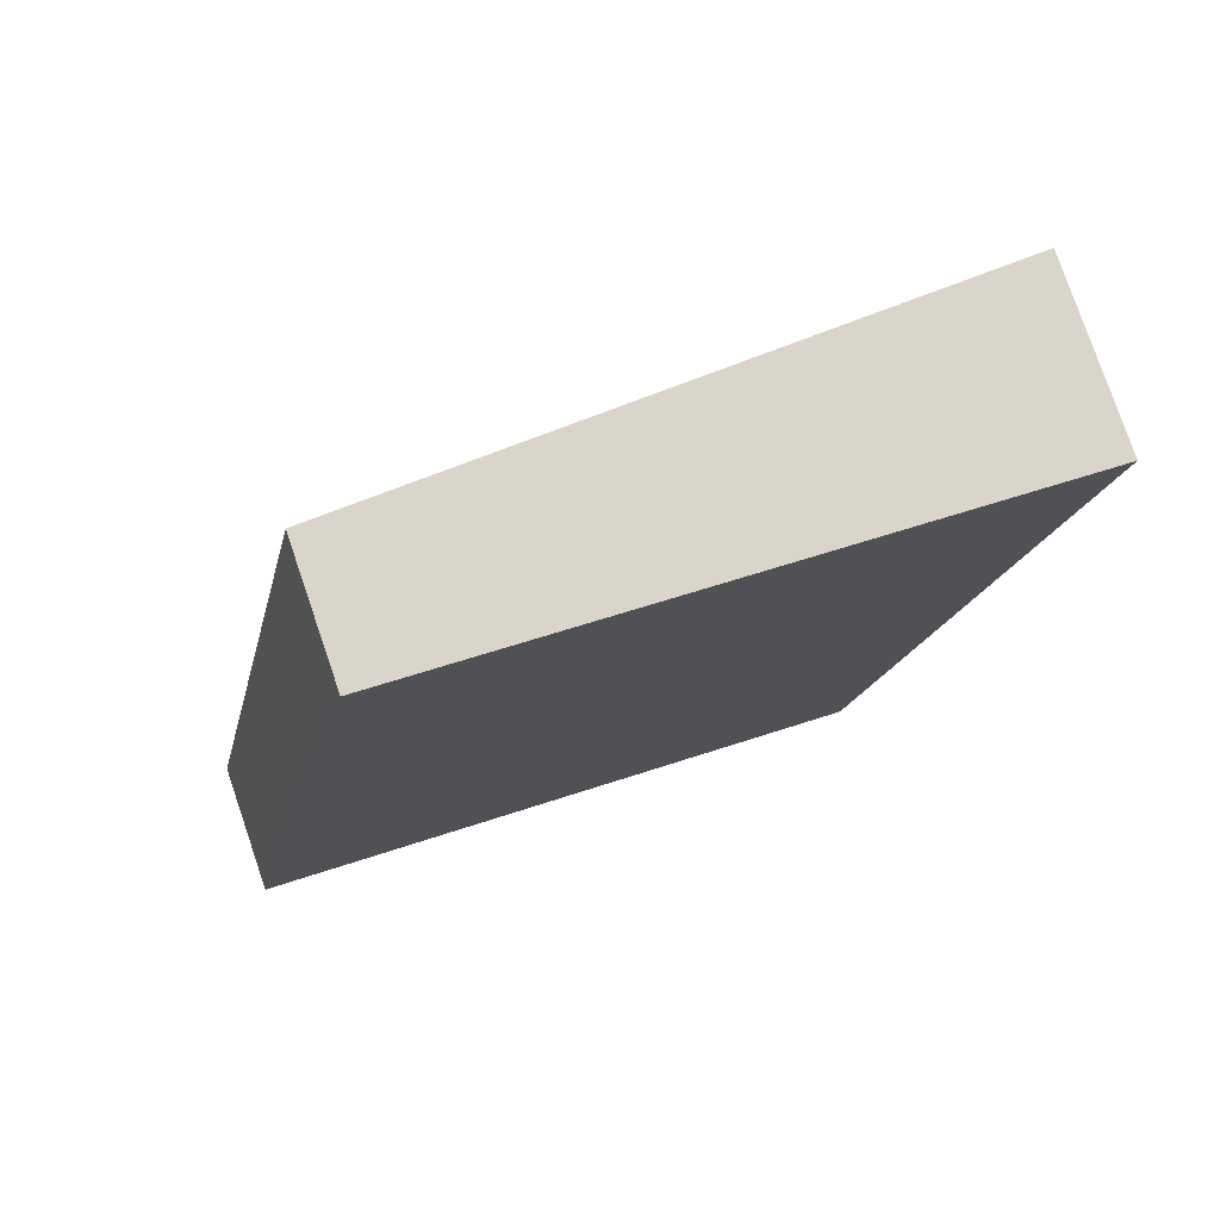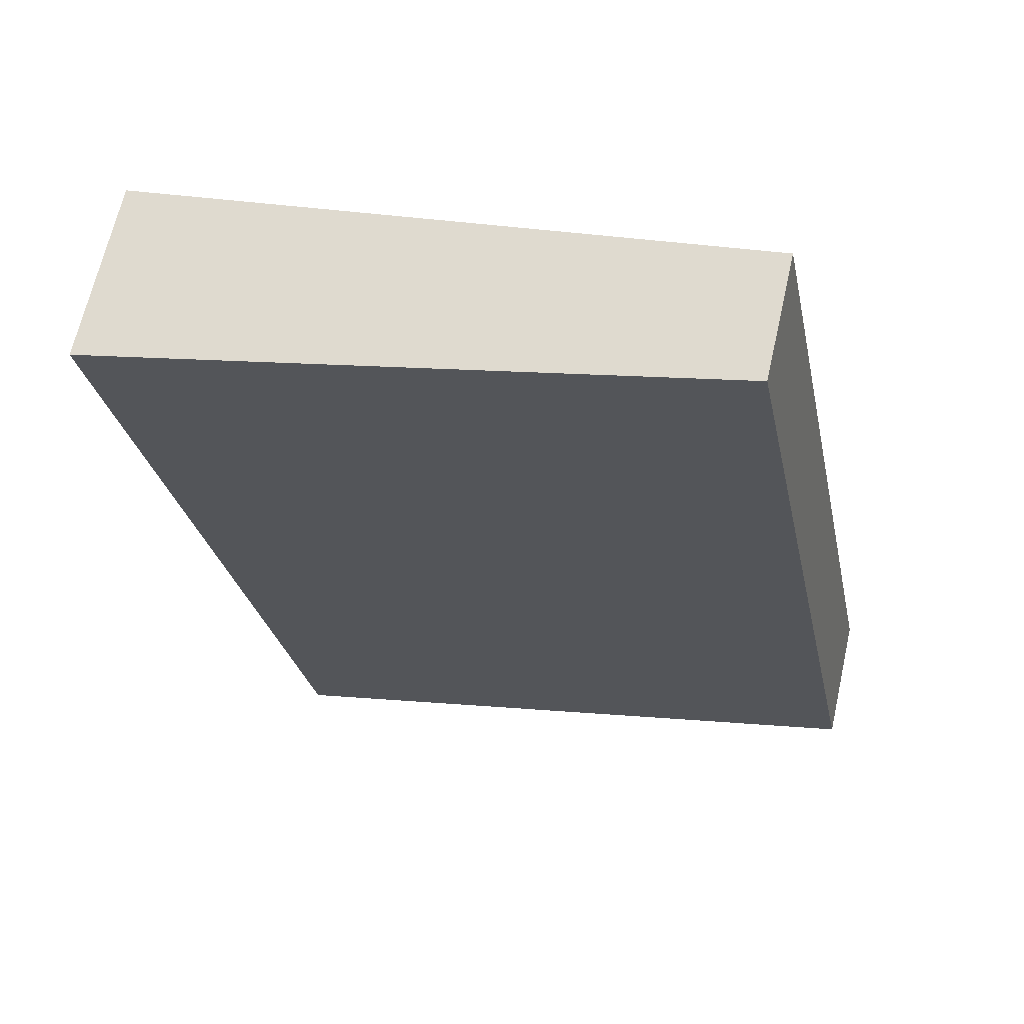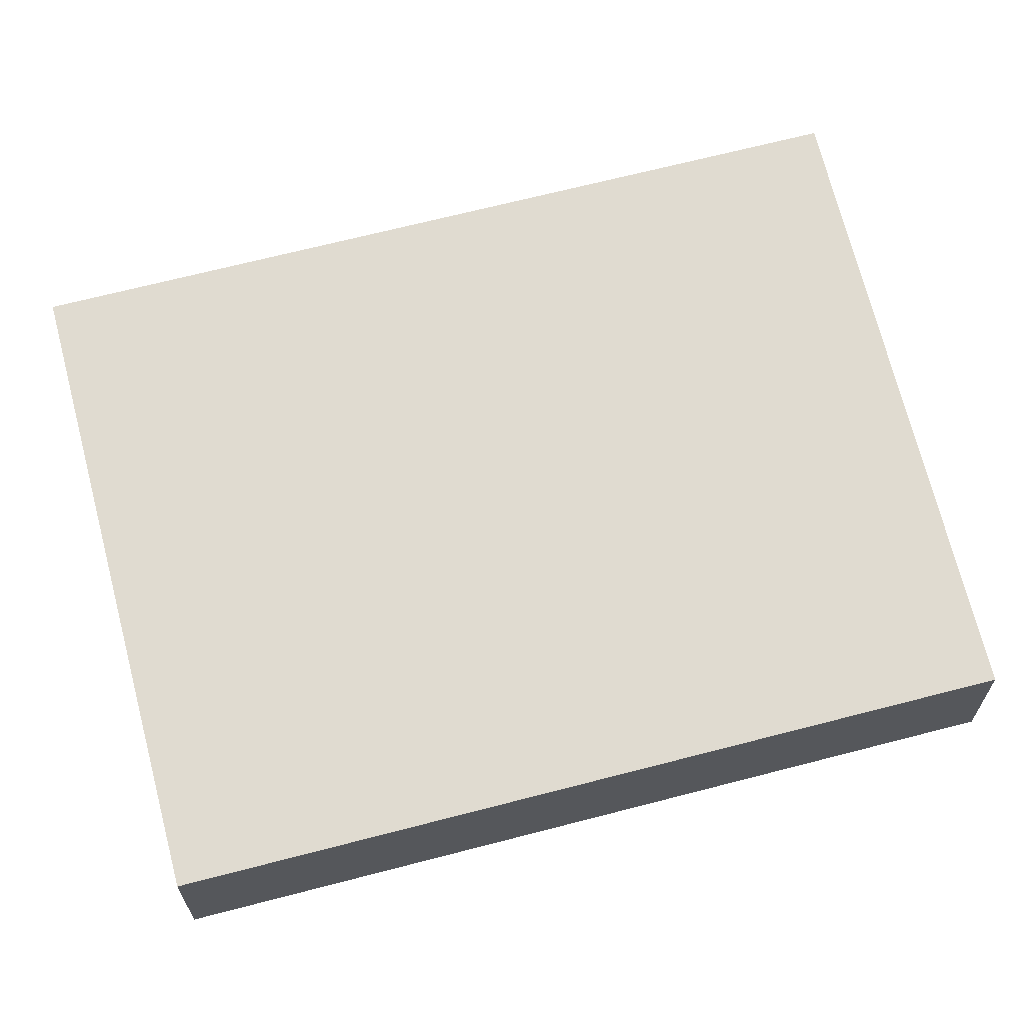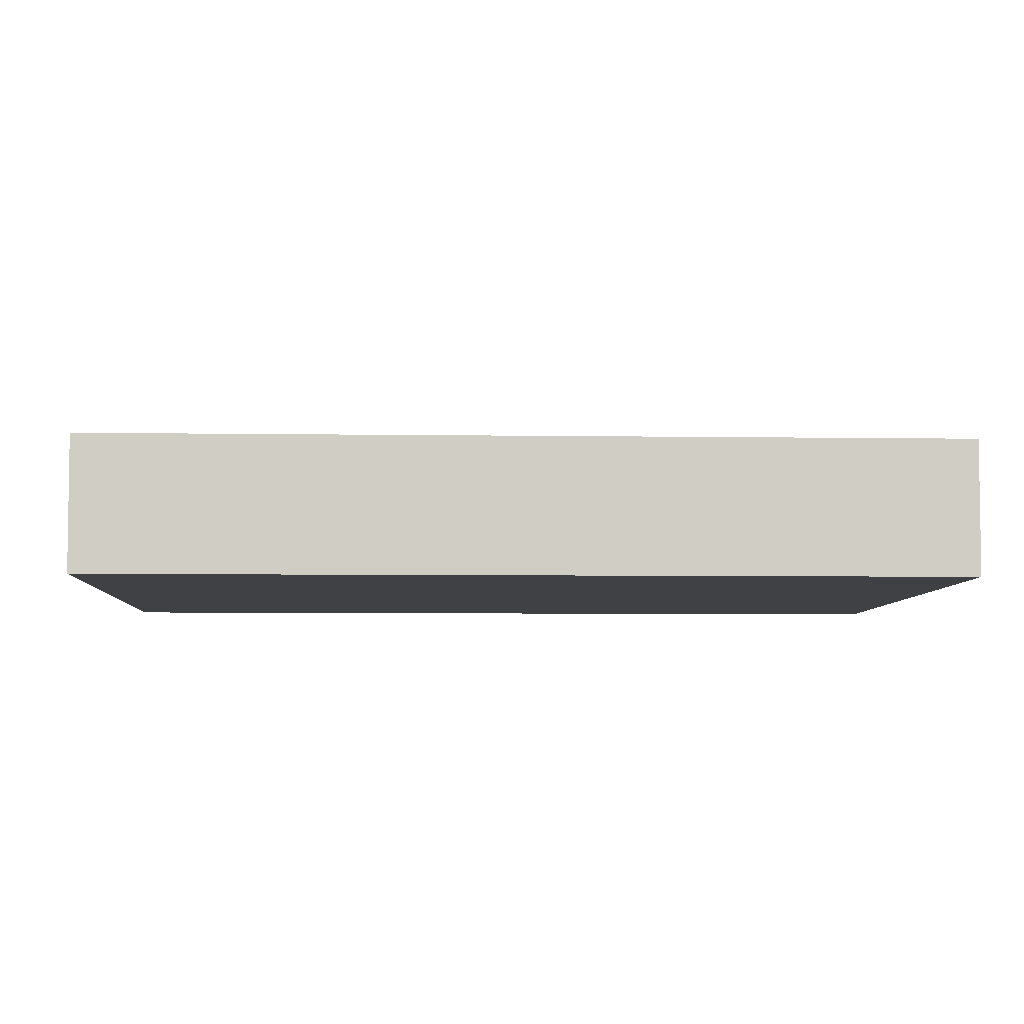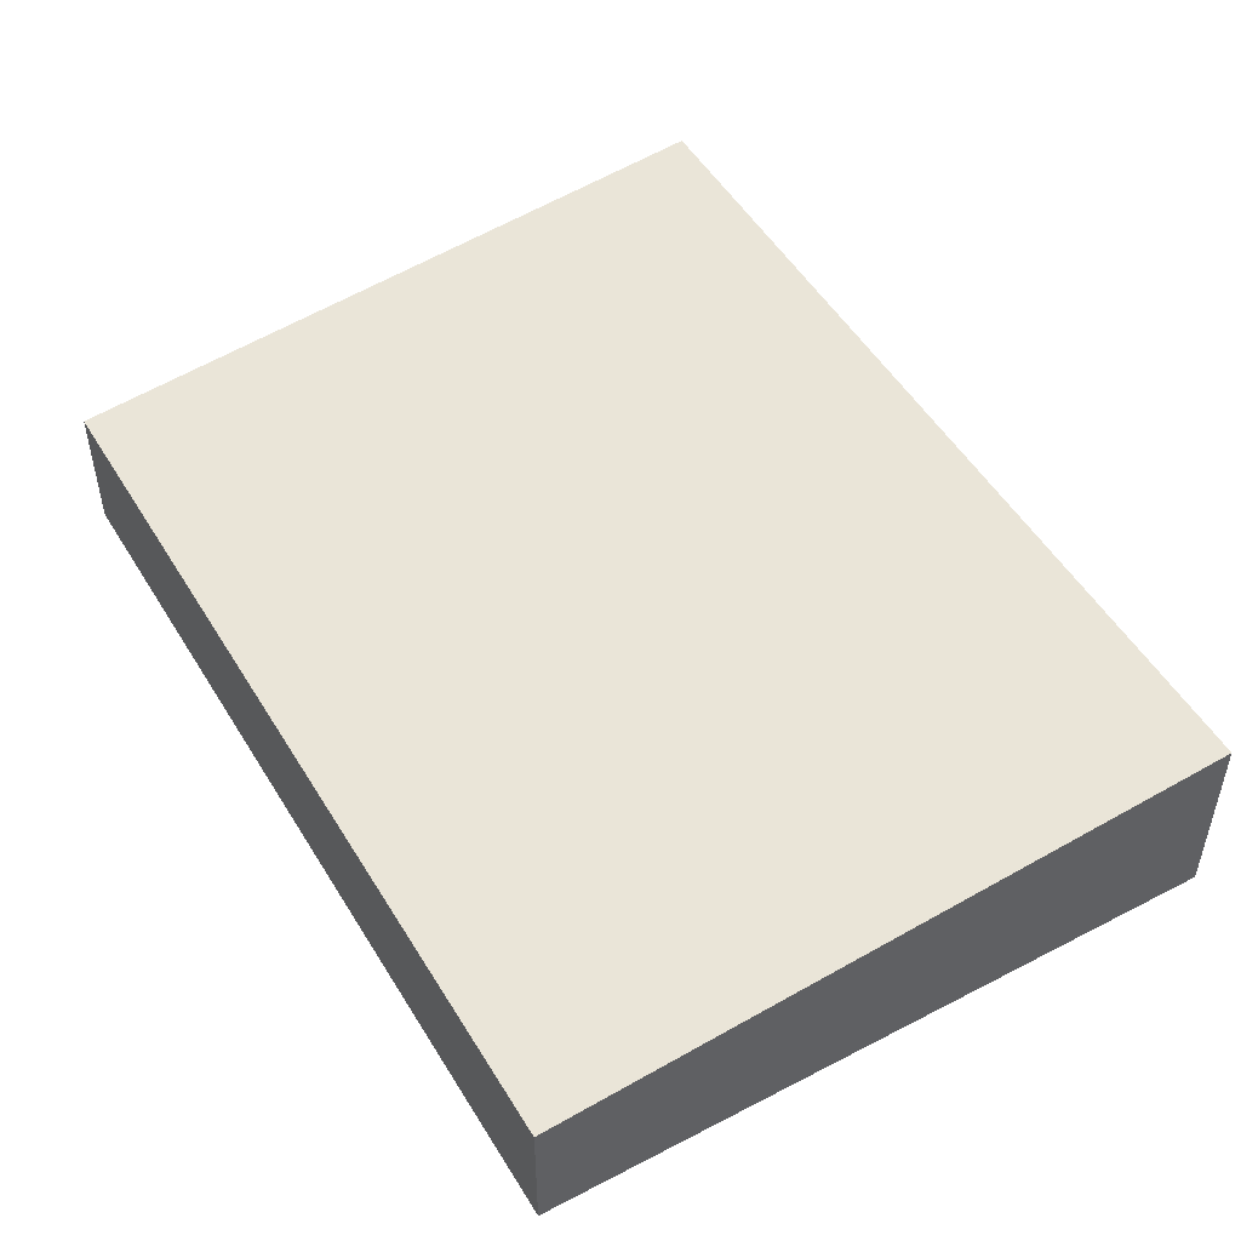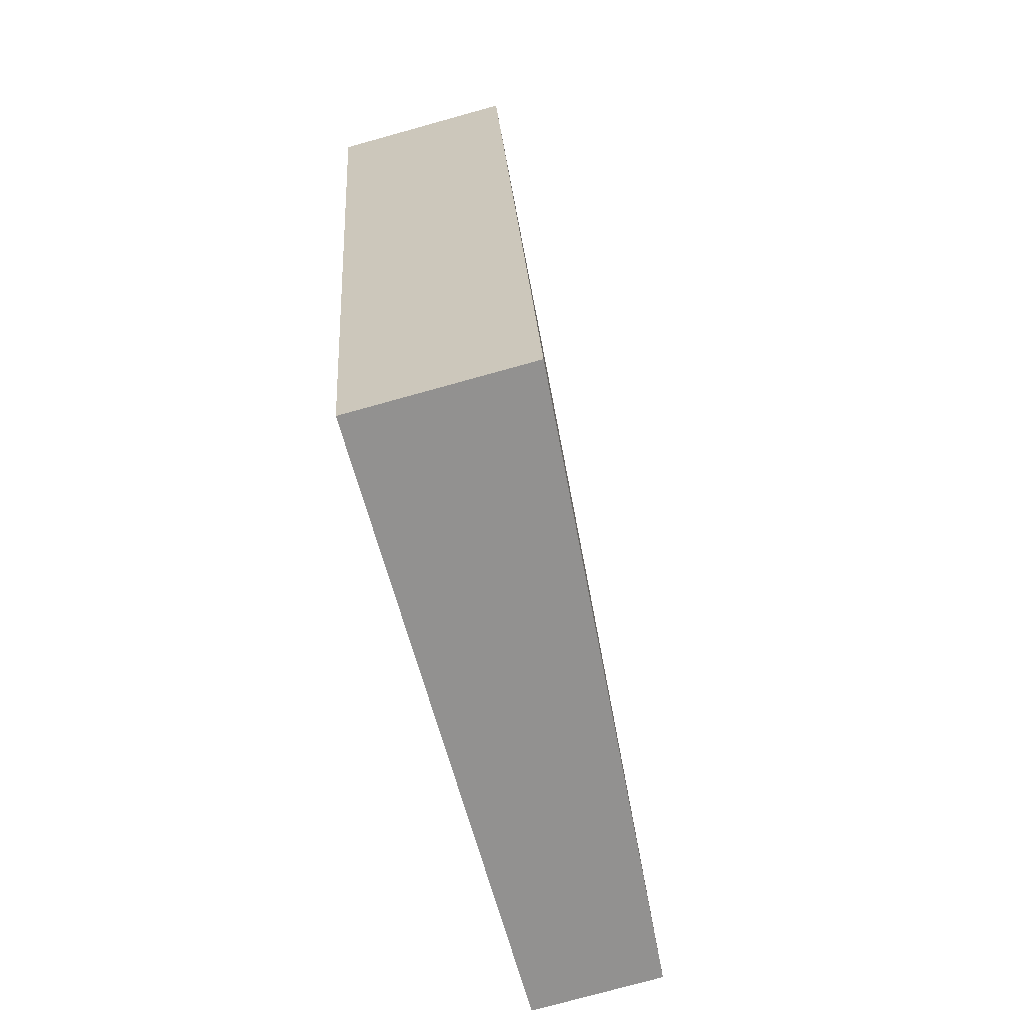
<metadata>
{"format":"obj","ext":"obj","renderer":"f3d","projection":"perspective","resolution":1024,"background":"white","views":[{"elev":78.3,"azim":-18.9,"up":"+Z"},{"elev":66.0,"azim":-167.3,"up":"+Z"},{"elev":65.7,"azim":-93.5,"up":"+Y"},{"elev":-5.7,"azim":-81.5,"up":"+Y"},{"elev":51.4,"azim":-19.1,"up":"+Y"},{"elev":-76.7,"azim":105.5,"up":"+Z"}]}
</metadata>
<code>
v  11.9 3.452 -2.383
v  3.122 2.465 15.74
v  15.13 3.452 13.51
v  0 2.47 1.512e-16
v  15.13 -8.272e-16 13.51
v  11.9 1.459e-16 -2.383
v  0 0 0
v  3.122 -9.641e-16 15.74
g defaultobject
f 1 2 3
f 2 1 4
f 5 1 3
f 1 5 6
f 6 4 1
f 4 6 7
f 7 2 4
f 2 7 8
f 2 5 3
f 5 2 8
f 8 6 5
f 6 8 7

</code>
